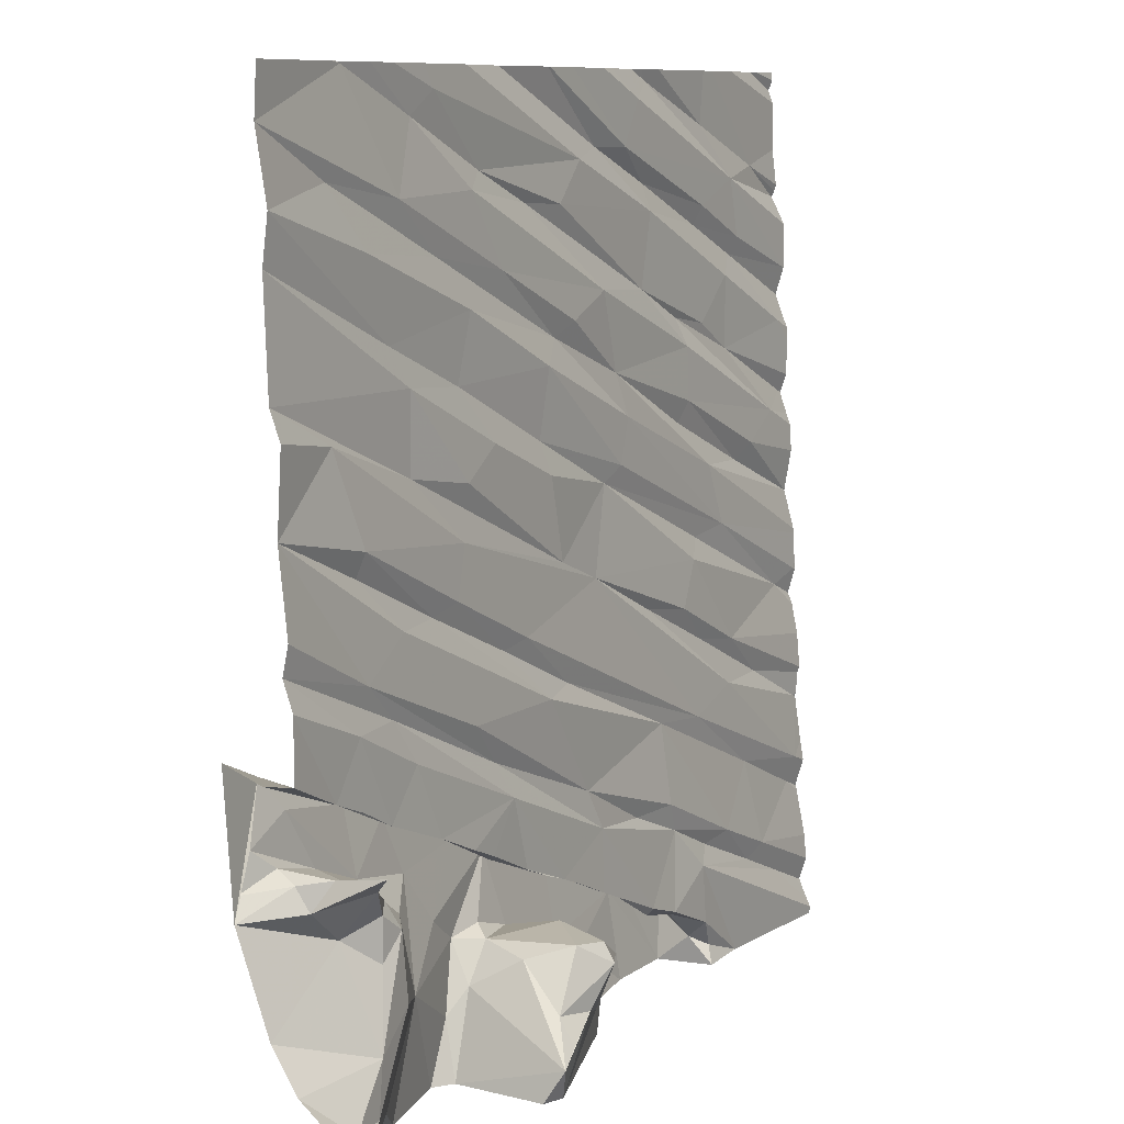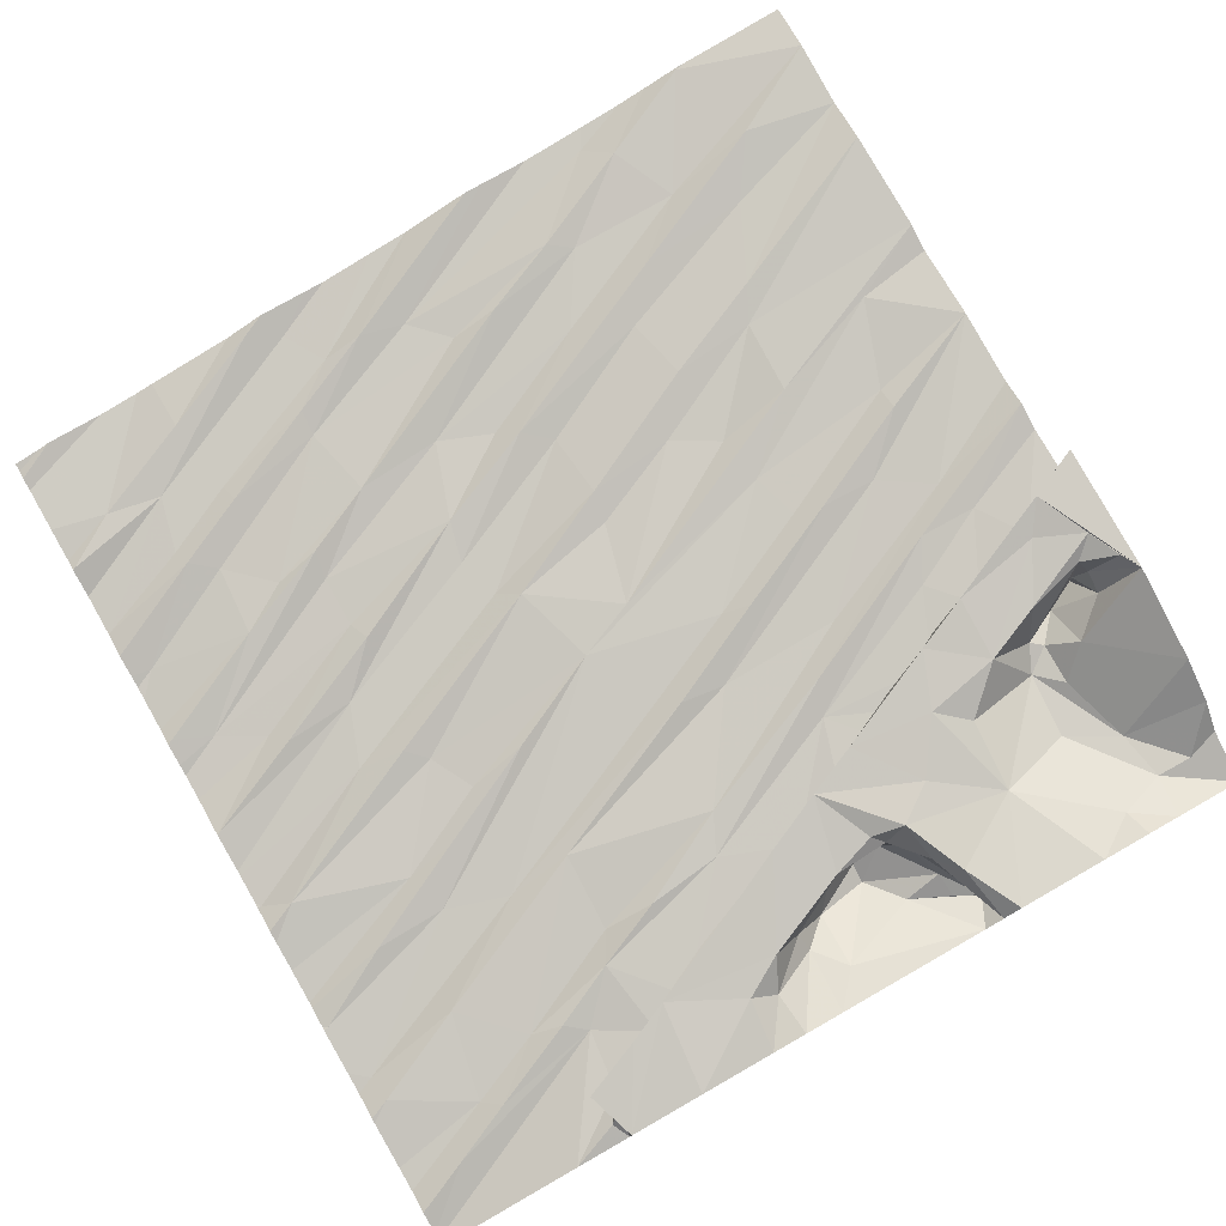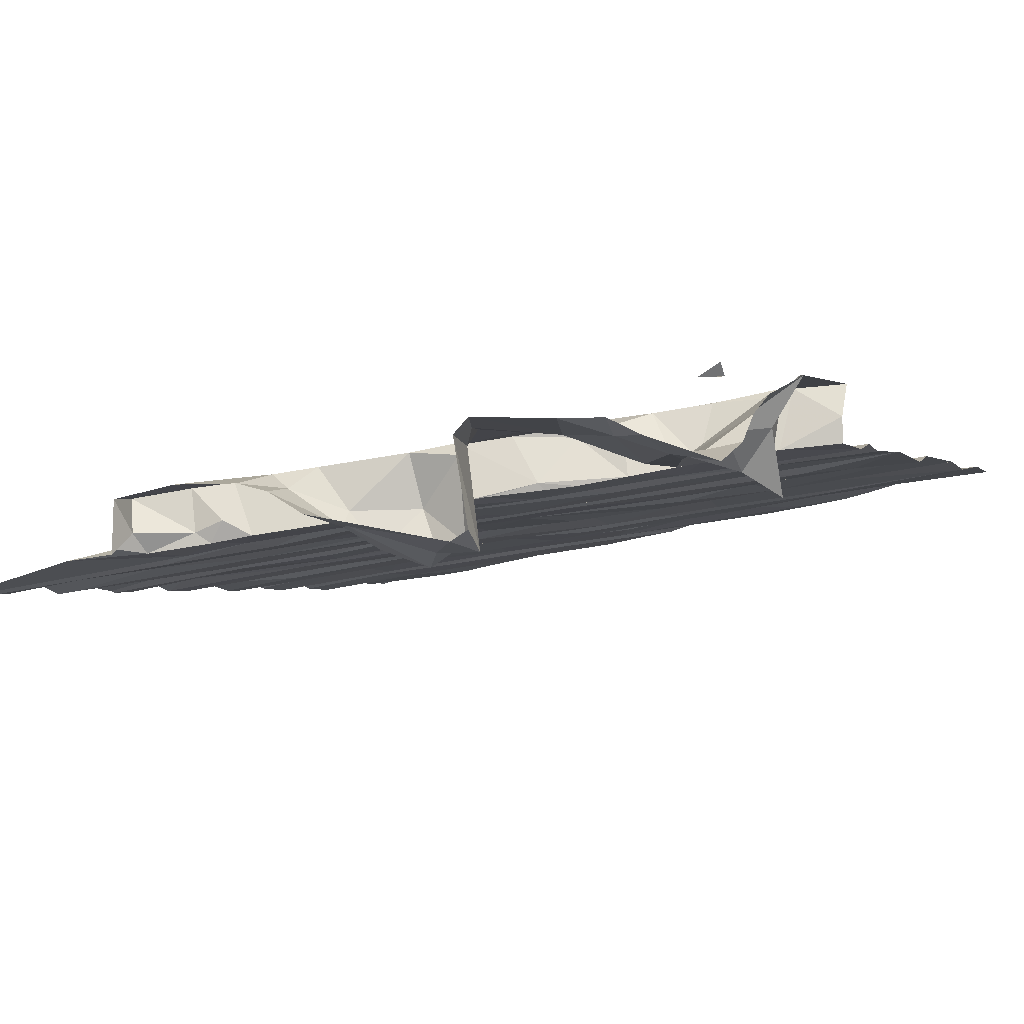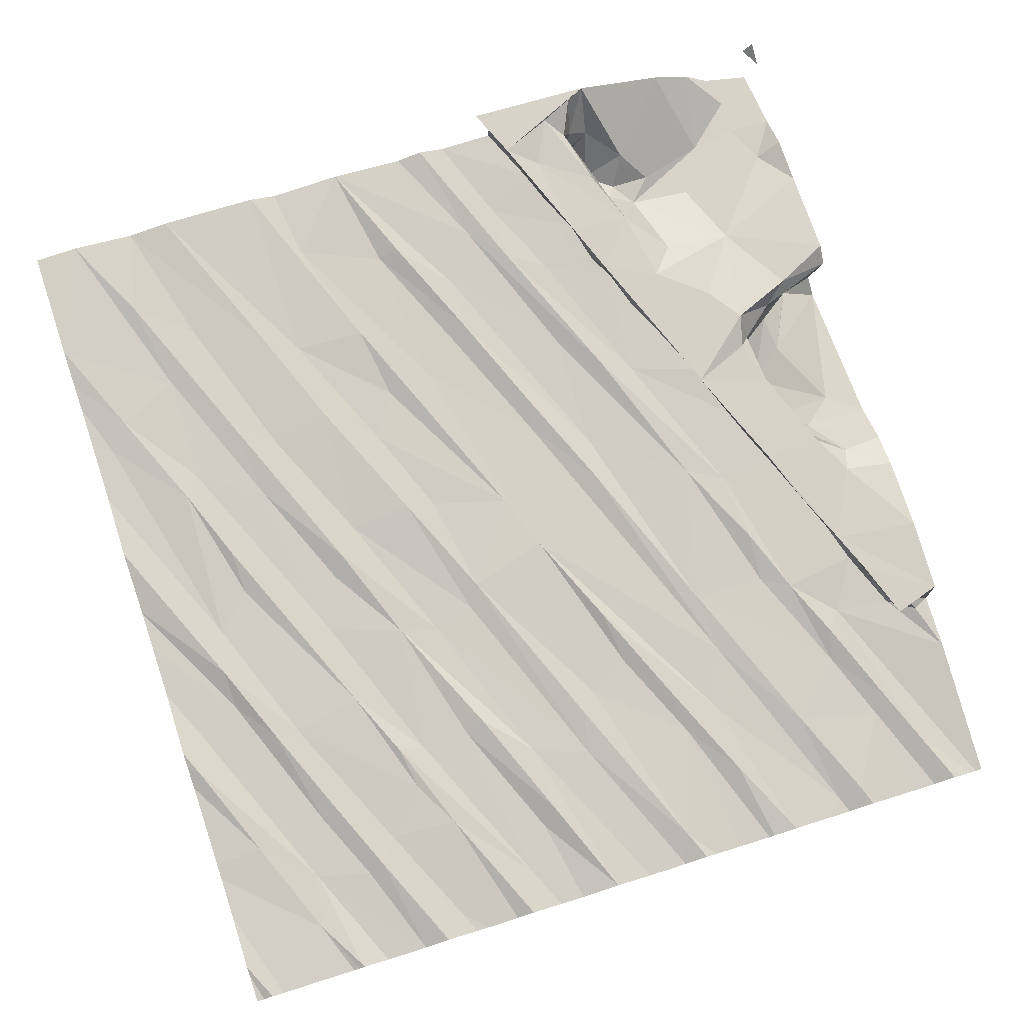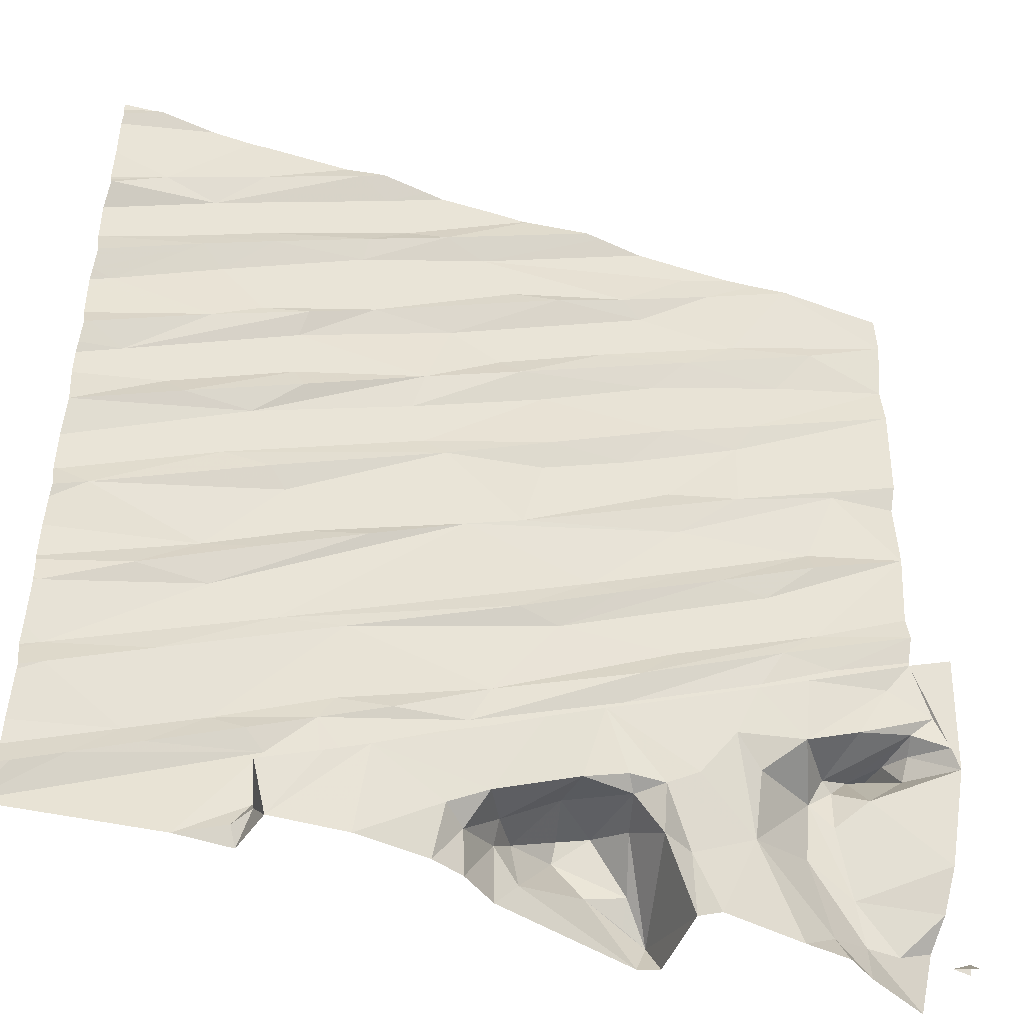
<metadata>
{"format":"obj","ext":"obj","renderer":"f3d","projection":"perspective","resolution":1024,"background":"white","views":[{"elev":9.5,"azim":111.9,"up":"+Y"},{"elev":77.9,"azim":-29.7,"up":"+Z"},{"elev":-4.9,"azim":27.8,"up":"+Z"},{"elev":75.8,"azim":-107.7,"up":"+Z"},{"elev":-42.9,"azim":-28.5,"up":"+Y"}]}
</metadata>
<code>
v -28.02 223 502.7
v -28.12 223 502.7
v -28.02 223 502.7
v -31.89 223.1 502
v -31.93 226.9 502.1
v -30.96 223.2 502.1
v -31.05 223 502.1
v -31.27 223 502
v -31.01 223 502.1
v -30.99 223.1 502.2
v -31 223 502.3
v -29.83 223.1 502.2
v -29.97 223 502.2
v -29.96 223.3 502.2
v -30.16 223 502.3
v -30.66 223 502.4
v -30.3 223.2 502.4
v -30.32 223 502.4
v -30.18 223.2 502.4
v -29.46 223.3 502
v -29.24 223 502.1
v -28.32 223.2 502.4
v -28.02 223 502.3
v -28.35 223 502.5
v -28.02 223.3 502.6
v -28.02 223.2 502.4
v -28.16 223.2 502.4
v -28.36 223.4 502.4
v -28.54 223.1 502.5
v -28.52 223 502.5
v -28.74 223 502.6
v -29.15 223 502.6
v -28.93 223.4 502.6
v -29.22 223 502.5
v -29.17 223.1 502
v -29.35 223.3 502.5
v -28.59 223.5 502.4
v -29.27 223.2 502.6
v -28.02 223 502.7
v -29.15 223 502.1
v -29.28 223.2 502
v -29.3 223.3 502.1
v -29.39 223.4 502.3
v -29.59 223.4 502
v -29.39 223.5 502.6
v -29.46 223.5 502.1
v -29.97 223.3 502.3
v -30.11 223.3 502.5
v -29.82 223.4 502.1
v -30.62 223.4 502.4
v -30.62 223.3 502.2
v -30.5 223.4 502.2
v -30.76 223.3 502.2
v -30.81 223.3 502.4
v -30.12 223.6 502.5
v -30.69 223.3 502.1
v -31.07 223.2 502.3
v -31.41 223.4 502
v -31.69 223.2 502
v -30.93 223.4 502.1
v -31.49 223.4 502
v -31.8 226.9 502.2
v -31.03 223.5 502.1
v -31.76 226.9 502.2
v -28.02 223.9 502.8
v -28.02 223.5 502.7
v -28.56 223.8 502.4
v -28.46 223.7 502.5
v -29.48 223.5 502.5
v -29.22 223.6 502.6
v -28.92 223.7 502.6
v -29.73 223.5 502.5
v -29.69 223.5 502.3
v -29.59 223.5 502
v -29.54 223.5 502.6
v -30.36 223.5 502.5
v -30.09 223.5 502.2
v -30.74 223.6 502.2
v -29.91 223.7 502.5
v -29.65 223.8 502.6
v -30.11 223.8 502.2
v -31.41 223.8 502.1
v -31.84 223.6 502
v -31.16 223.6 502.1
v -31.5 226.9 502.2
v -31.85 223.7 502
v -31.74 226.9 502.2
v -28.34 224 502.4
v -28.19 224.1 502.3
v -28.17 223.9 502.6
v -28.34 223.8 502.6
v -28.45 223.9 502.5
v -28.51 223.9 502.5
v -28.21 224.1 502.5
v -28.18 224 502.7
v -28.22 224.1 502.7
v -28.48 224 502.7
v -28.34 224.3 502.8
v -28.13 224.2 502.8
v -28.07 224 502.8
v -28.73 224.2 502.7
v -28.61 224.2 502.5
v -28.44 224.3 502.5
v -28.24 224.4 502.8
v -29.12 223.9 502.4
v -29.26 223.9 502.4
v -29.42 224.1 502.3
v -29.06 223.8 502.7
v -28.73 223.9 502.7
v -29.52 223.8 502.3
v -29.35 224.2 502.4
v -29.78 223.7 502.3
v -29.29 223.9 502.4
v -29.64 223.7 502.3
v -28.91 224 502.4
v -30.02 224 502.3
v -29.17 224.4 502.4
v -28.88 224.1 502.6
v -29.16 224 502.6
v -28.77 224.4 502.5
v -29.43 223.9 502.6
v -28.96 224.1 502.7
v -29.71 224.4 502.3
v -30.66 224.1 502.2
v -29.95 223.6 502.3
v -29.91 224.4 502.3
v -30.44 223.8 502.2
v -30.67 223.8 502.1
v -30.95 224.1 502.1
v -31.23 224.2 502.1
v -31.91 224 502
v -31.37 226.9 502.2
v -31.29 224.4 502.1
v -31.55 224.2 502.1
v -31.07 224.4 502.2
v -30.66 226.9 502.3
v -30.43 226.9 502.3
v -28.41 224.5 502.5
v -28.02 224.7 502.6
v -28.28 224.3 502.5
v -28.02 224.4 502.7
v -28.02 224.4 502.6
v -28.67 224.5 502.5
v -28.02 224.8 502.6
v -28.02 224.5 502.9
v -28.49 224.7 502.5
v -29.45 224.7 502.4
v -29.57 224.7 502.4
v -30.16 224.8 502.3
v -30.6 224.6 502.2
v -31.79 224.6 502
v -30.96 224.8 502.2
v -30.86 224.6 502.2
v -31.91 224.6 502
v -28.53 226.9 502.6
v -30.73 226.9 502.3
v -29.03 226.9 502.5
v -30.84 226.9 502.3
v -28.02 224.9 502.6
v -28.02 225.3 502.6
v -28.72 224.9 502.5
v -28.49 225.2 502.5
v -28.49 225.1 502.6
v -28.96 224.9 502.5
v -29.08 224.9 502.4
v -29.15 225.1 502.4
v -29.18 225.3 502.4
v -29.9 224.9 502.3
v -28.85 225.4 502.5
v -30.27 225.2 502.3
v -31.05 224.9 502.2
v -31.25 224.9 502.1
v -31.15 225.2 502.2
v -31.93 225 502.1
v -31.46 225.2 502.1
v -31.53 225.2 502.1
v -31.31 226.9 502.2
v -31.23 226.9 502.2
v -31.74 225.4 502.1
v -30.11 226.9 502.4
v -28.02 225.7 502.6
v -28.84 225.7 502.5
v -28.35 225.6 502.6
v -28.02 225.6 502.6
v -29.39 225.5 502.4
v -29.2 225.7 502.5
v -29.26 226 502.5
v -29.81 225.7 502.4
v -28.76 225.9 502.5
v -29.78 225.4 502.4
v -29.8 225.3 502.3
v -30.37 225.3 502.3
v -30.43 225.5 502.3
v -30.02 225.9 502.3
v -29.93 225.8 502.4
v -30.38 225.7 502.3
v -30.98 225.7 502.2
v -30.26 226 502.3
v -30.98 225.5 502.2
v -30.95 225.4 502.2
v -31.91 225.4 502.1
v -31.39 225.7 502.2
v -30.35 226.9 502.3
v -31.84 225.8 502.1
v -30.96 225.8 502.2
v -31.16 225.8 502.2
v -31.36 226 502.2
v -29.92 226.9 502.4
v -29.91 226.9 502.4
v -29.61 226.9 502.5
v -29.31 226.9 502.5
v -31.92 226 502.1
v -28.02 226.2 502.7
v -29.1 226.2 502.5
v -28.59 226.2 502.5
v -29.51 226.1 502.4
v -28.83 226.4 502.5
v -30.65 226 502.3
v -30.72 226.3 502.3
v -29.76 226.4 502.4
v -29.32 226.4 502.5
v -29.97 226.4 502.4
v -31.47 226.1 502.2
v -31.5 226.2 502.2
v -31.15 226.2 502.2
v -29.54 226.9 502.5
v -28.02 226.4 502.6
v -28.42 226.5 502.6
v -28.02 226.7 502.7
v -28.55 226.9 502.6
v -28.96 226.7 502.6
v -29.42 226.5 502.5
v -29.08 226.8 502.5
v -30.13 226.5 502.4
v -30.33 226.6 502.4
v -30.51 226.6 502.3
v -30.71 226.4 502.3
v -30.77 226.8 502.3
v -30.62 226.8 502.3
v -31.17 226.3 502.2
v -31.44 226.4 502.2
v -31.23 226.7 502.2
v -28.55 226.9 502.6
v -31.68 226.5 502.2
v -31.92 226.3 502.1
v -28.7 226.9 502.6
v -28.83 226.9 502.6
v -28.5 226.9 502.6
v -28.02 226.9 502.7
v -31.93 223.1 501.9
v -31.93 223.1 502
v -31.93 223 501.9
v -31.93 223 501.9
v -31.93 223.2 501.9
v -31.93 223.1 501.9
v -31.93 223 501.9
v -31.93 223.2 501.9
v -31.93 223.3 501.9
v -31.93 223.6 502
v -31.93 223.7 501.9
v -31.93 223.7 501.9
v -31.93 223.6 502
v -31.93 224.1 502
v -31.93 224.2 502
v -31.93 224 502
v -31.93 224 502
v -31.93 223.8 502
v -31.93 224.3 502
v -31.93 224.4 502
v -31.93 224.6 502
v -31.93 224.6 502
v -31.93 224.5 502
v -31.93 224.6 502
v -31.93 224.6 502
v -31.93 225 502.1
v -31.93 224.8 502
v -31.93 224.8 502
v -31.93 225.2 502
v -31.93 225 502.1
v -31.93 225 502.1
v -31.93 225 502.1
v -31.93 225.7 502
v -31.93 225.5 502
v -31.93 225.3 502
v -31.93 225.4 502.1
v -31.93 225.4 502.1
v -31.93 225.3 502
v -31.93 225.7 502
v -31.93 225.8 502.1
v -31.93 225.8 502.1
v -31.93 226 502.1
v -31.93 226 502.1
v -31.93 225.9 502.1
v -31.93 226 502.1
v -31.93 226.1 502.1
v -31.93 226.5 502.1
v -31.93 226.7 502.1
v -31.93 226.3 502.1
v -31.93 226.2 502.1
v -31.93 226.8 502.2
v -31.93 226.4 502.1
v -31.93 226.4 502.1
v -31.93 226.8 502.1
v -31.93 226.3 502.1
f 2 1 3
f 7 6 8
f 9 7 8
f 11 10 9
f 13 12 14
f 13 14 15
f 17 16 18
f 15 19 18
f 21 20 12
f 22 24 23
f 26 25 27
f 28 22 27
f 24 22 29
f 26 27 23
f 30 24 29
f 25 28 27
f 23 27 22
f 32 31 33
f 33 31 29
f 35 34 36
f 30 29 31
f 22 37 29
f 38 32 33
f 1 2 39
f 35 42 41
f 20 35 41
f 21 35 20
f 36 43 35
f 20 44 12
f 37 33 29
f 35 40 34
f 32 38 34
f 38 36 34
f 42 35 43
f 35 21 40
f 42 20 41
f 14 12 49
f 44 49 12
f 51 50 52
f 21 12 13
f 19 17 18
f 48 19 47
f 14 47 19
f 48 17 19
f 50 17 48
f 50 54 11
f 50 51 54
f 48 55 50
f 11 16 50
f 56 51 52
f 14 19 15
f 49 47 14
f 56 53 51
f 50 16 17
f 51 53 54
f 57 53 10
f 6 10 53
f 61 59 58
f 7 10 6
f 57 54 53
f 54 57 11
f 58 59 60
f 56 6 53
f 8 60 252
f 4 59 254
f 60 63 58
f 57 10 11
f 9 10 7
f 59 4 250
f 254 61 257
f 6 60 8
f 60 6 56
f 252 59 256
f 25 66 28
f 67 37 28
f 37 22 28
f 33 37 67
f 69 43 36
f 70 45 33
f 72 73 69
f 73 46 69
f 74 46 73
f 46 43 69
f 38 33 45
f 46 42 43
f 45 75 69
f 36 38 45
f 45 69 36
f 74 44 46
f 20 42 44
f 42 46 44
f 69 75 72
f 49 74 73
f 47 49 73
f 76 55 77
f 78 60 56
f 44 74 49
f 76 77 52
f 50 76 52
f 48 47 72
f 47 73 72
f 79 55 48
f 79 48 72
f 72 75 80
f 78 56 52
f 55 79 77
f 52 77 81
f 55 76 50
f 82 83 61
f 61 58 84
f 258 83 259
f 63 60 78
f 84 82 61
f 63 84 58
f 89 88 90
f 91 28 66
f 67 92 93
f 68 28 91
f 95 94 90
f 93 92 88
f 93 88 96
f 94 96 88
f 88 92 91
f 96 95 100
f 103 102 101
f 90 91 65
f 91 92 68
f 28 68 67
f 88 89 94
f 92 67 68
f 90 94 89
f 91 90 88
f 66 65 91
f 94 95 96
f 96 99 97
f 65 100 95
f 98 97 99
f 99 100 65
f 96 97 93
f 65 95 90
f 99 96 100
f 106 105 107
f 108 70 33
f 67 71 33
f 97 98 109
f 110 106 107
f 98 104 101
f 65 104 99
f 45 70 80
f 107 112 110
f 113 106 110
f 112 114 110
f 106 113 105
f 107 105 115
f 116 111 117
f 115 105 113
f 102 115 118
f 119 115 113
f 115 102 120
f 33 71 108
f 113 121 119
f 122 119 121
f 101 102 118
f 101 118 122
f 97 109 93
f 109 98 101
f 122 108 109
f 121 108 122
f 67 93 109
f 122 118 115
f 80 75 45
f 121 80 70
f 110 114 113
f 70 108 121
f 71 109 108
f 114 80 113
f 101 122 109
f 122 115 119
f 121 113 80
f 109 71 67
f 124 116 123
f 107 111 81
f 80 114 112
f 79 125 77
f 77 125 112
f 112 107 81
f 112 125 80
f 79 80 125
f 116 81 111
f 79 72 80
f 127 116 128
f 52 81 78
f 116 127 81
f 78 127 128
f 127 78 81
f 124 128 116
f 81 77 112
f 263 133 264
f 130 135 134
f 82 129 86
f 78 128 84
f 84 63 78
f 128 124 84
f 82 84 124
f 82 124 129
f 131 86 130
f 129 130 86
f 86 83 82
f 134 131 130
f 131 134 263
f 86 131 266
f 83 86 260
f 139 138 140
f 140 141 142
f 104 141 140
f 104 140 103
f 139 140 142
f 143 138 144
f 104 98 99
f 101 104 103
f 104 145 141
f 120 143 107
f 145 104 65
f 123 116 117
f 120 102 138
f 103 140 102
f 107 115 120
f 140 138 102
f 111 107 143
f 143 146 111
f 143 120 138
f 123 147 126
f 117 111 146
f 148 126 147
f 148 149 129
f 130 129 149
f 149 150 130
f 126 148 129
f 124 126 129
f 123 126 124
f 153 152 133
f 268 151 269
f 133 135 153
f 151 133 152
f 135 150 153
f 135 130 150
f 135 133 134
f 272 154 273
f 146 143 144
f 144 159 146
f 159 160 146
f 161 146 160
f 139 144 138
f 161 163 164
f 164 165 147
f 166 165 162
f 146 161 117
f 148 147 165
f 164 123 161
f 123 117 161
f 165 166 148
f 163 162 164
f 166 169 168
f 147 123 164
f 165 164 162
f 148 166 149
f 168 149 166
f 152 153 149
f 171 152 170
f 170 152 149
f 149 168 170
f 150 149 153
f 172 171 170
f 173 174 275
f 274 172 277
f 173 175 174
f 172 154 151
f 175 176 174
f 152 171 151
f 151 171 172
f 172 173 276
f 174 176 278
f 182 169 181
f 162 163 160
f 160 183 162
f 184 183 160
f 183 184 181
f 169 183 181
f 163 161 160
f 182 186 185
f 167 182 185
f 186 187 188
f 168 167 185
f 169 167 168
f 169 182 167
f 169 166 183
f 162 183 166
f 189 186 182
f 186 190 185
f 190 186 188
f 168 191 170
f 190 170 191
f 193 192 188
f 190 188 192
f 185 191 168
f 192 193 172
f 196 195 194
f 198 197 196
f 170 190 192
f 195 193 188
f 190 191 185
f 195 196 193
f 197 199 196
f 172 170 192
f 200 173 196
f 193 196 173
f 200 175 173
f 179 176 199
f 202 204 282
f 196 199 200
f 200 199 175
f 199 197 179
f 202 201 179
f 197 205 179
f 278 179 284
f 205 206 202
f 204 202 207
f 202 179 205
f 202 206 207
f 173 172 193
f 201 202 283
f 176 175 199
f 179 201 286
f 189 182 213
f 213 182 181
f 214 187 215
f 187 214 195
f 186 189 187
f 189 215 187
f 214 216 195
f 214 217 216
f 218 197 198
f 198 194 216
f 195 188 187
f 218 198 220
f 198 196 194
f 195 216 194
f 216 221 198
f 218 219 206
f 218 205 197
f 223 212 292
f 223 224 212
f 223 207 225
f 204 207 223
f 290 223 293
f 206 205 218
f 207 206 219
f 215 189 227
f 229 228 227
f 230 229 249
f 228 229 217
f 230 217 229
f 189 213 227
f 228 215 227
f 217 231 221
f 232 220 221
f 221 216 217
f 232 233 234
f 215 228 214
f 217 230 231
f 233 231 246
f 231 233 232
f 232 221 231
f 217 214 228
f 246 230 243
f 208 235 209
f 222 220 232
f 237 219 235
f 222 218 220
f 235 234 226
f 220 198 221
f 234 222 232
f 239 236 180
f 222 234 219
f 235 219 234
f 218 222 219
f 236 237 235
f 236 240 237
f 241 238 242
f 225 207 219
f 240 241 224
f 297 296 132
f 244 245 241
f 241 245 298
f 295 241 299
f 177 242 178
f 242 238 156
f 239 238 241
f 241 242 244
f 224 223 225
f 224 241 212
f 225 240 224
f 300 297 87
f 240 236 241
f 225 219 237
f 236 239 241
f 240 225 237
f 245 244 301
f 211 233 157
f 136 239 137
f 250 4 251
f 251 4 255
f 252 60 59
f 253 8 252
f 254 59 61
f 255 4 254
f 256 59 250
f 5 303 62
f 62 303 64
f 257 61 258
f 258 61 83
f 64 300 87
f 259 83 262
f 260 86 261
f 87 297 85
f 261 86 267
f 262 83 260
f 263 134 133
f 85 297 132
f 264 133 268
f 265 131 263
f 132 296 177
f 266 131 265
f 267 86 266
f 137 239 203
f 268 133 151
f 136 238 239
f 269 151 272
f 270 154 274
f 271 154 270
f 157 233 247
f 272 151 154
f 155 230 248
f 273 154 271
f 274 154 172
f 275 174 280
f 276 173 275
f 158 242 156
f 156 238 136
f 277 172 276
f 278 176 179
f 279 174 278
f 178 242 158
f 280 174 281
f 177 244 242
f 281 174 279
f 282 204 288
f 283 202 282
f 203 239 180
f 284 179 287
f 285 201 283
f 180 236 208
f 286 201 285
f 287 179 286
f 210 235 226
f 288 204 289
f 209 235 210
f 289 204 290
f 290 204 223
f 291 212 294
f 292 212 291
f 208 236 235
f 293 223 292
f 211 234 233
f 294 212 295
f 295 212 241
f 296 244 177
f 226 234 211
f 243 230 155
f 298 245 304
f 299 241 298
f 247 233 246
f 303 300 64
f 301 244 302
f 246 231 230
f 302 244 296
f 248 230 249
f 304 245 301

</code>
